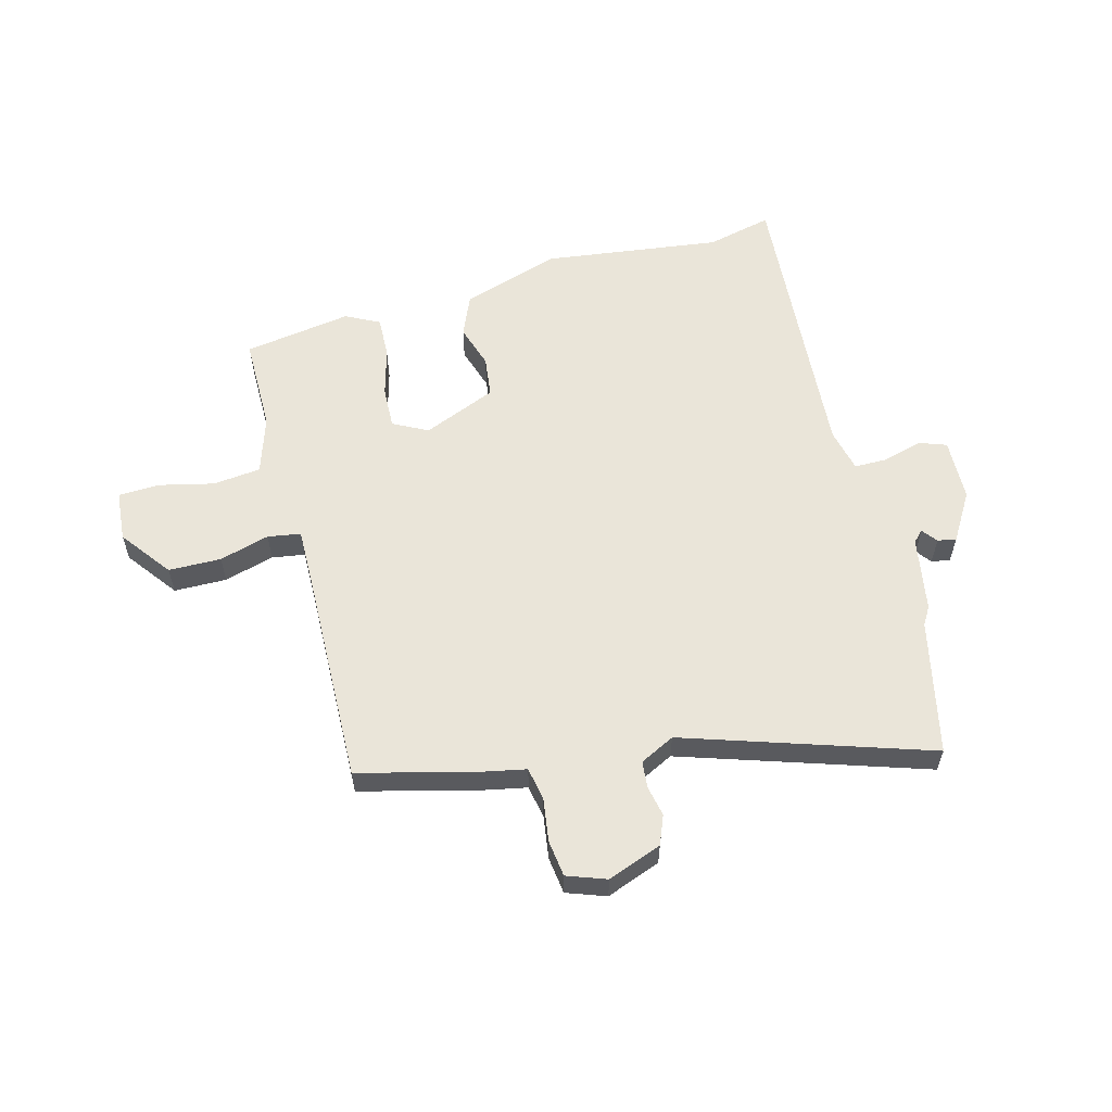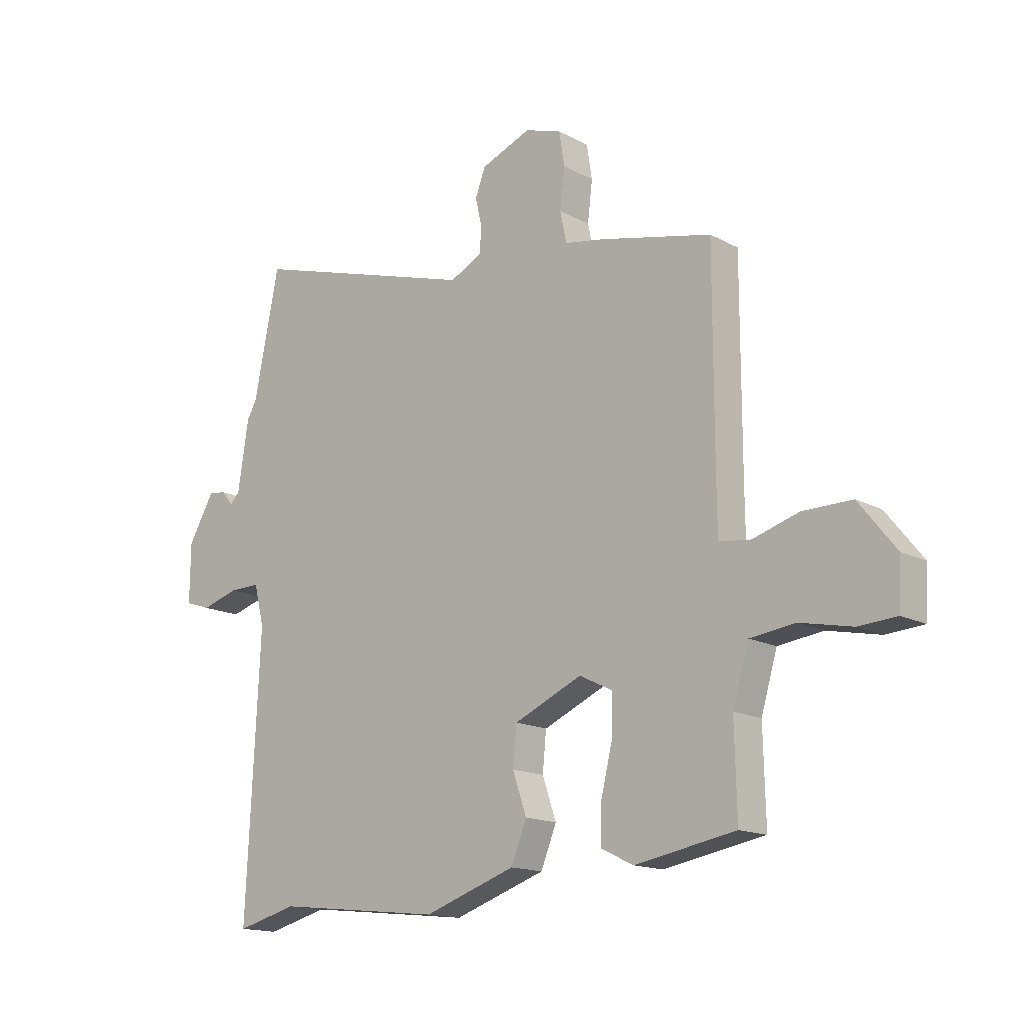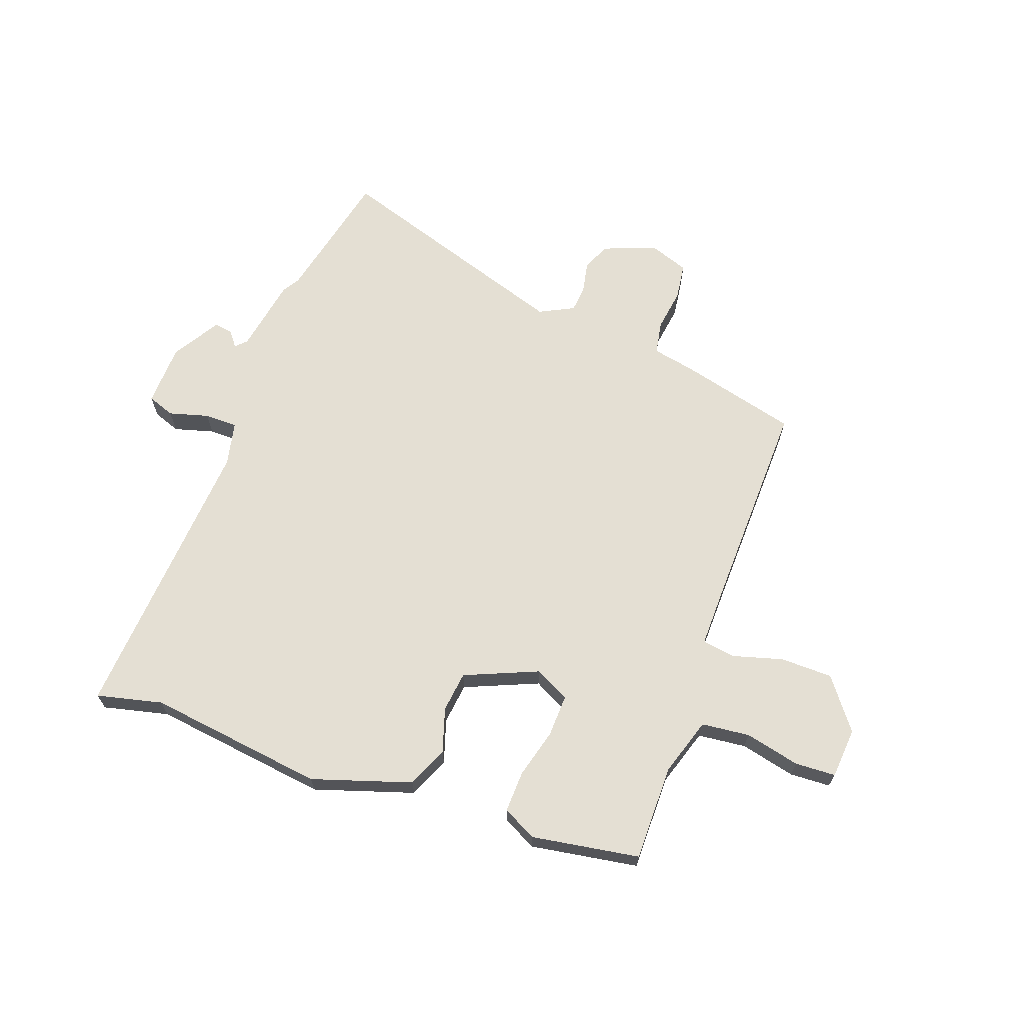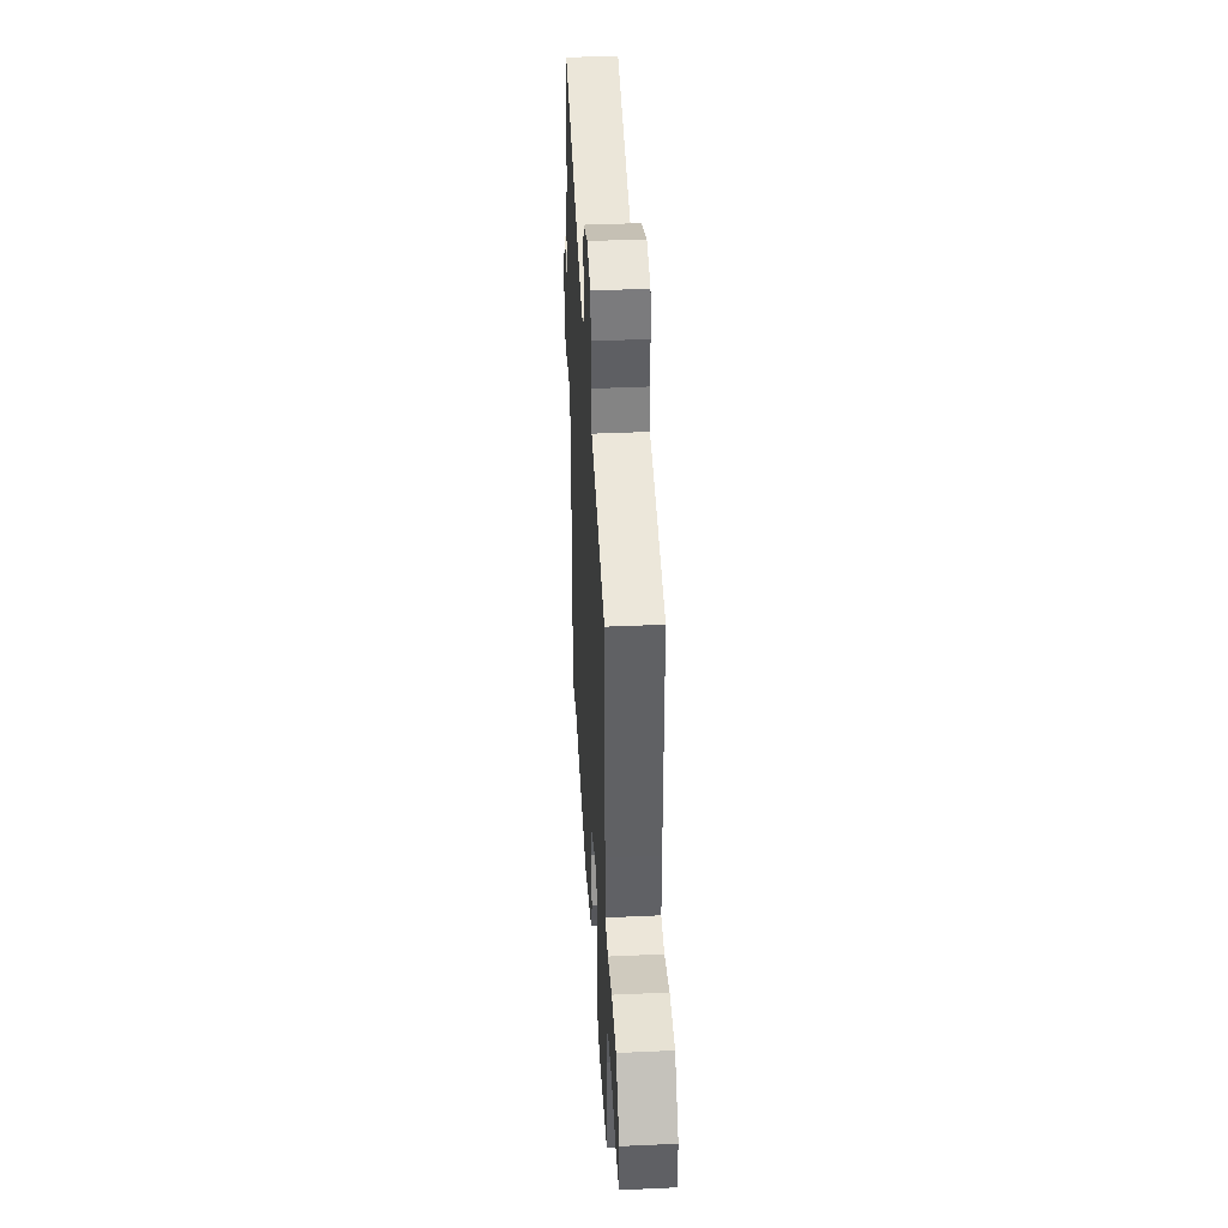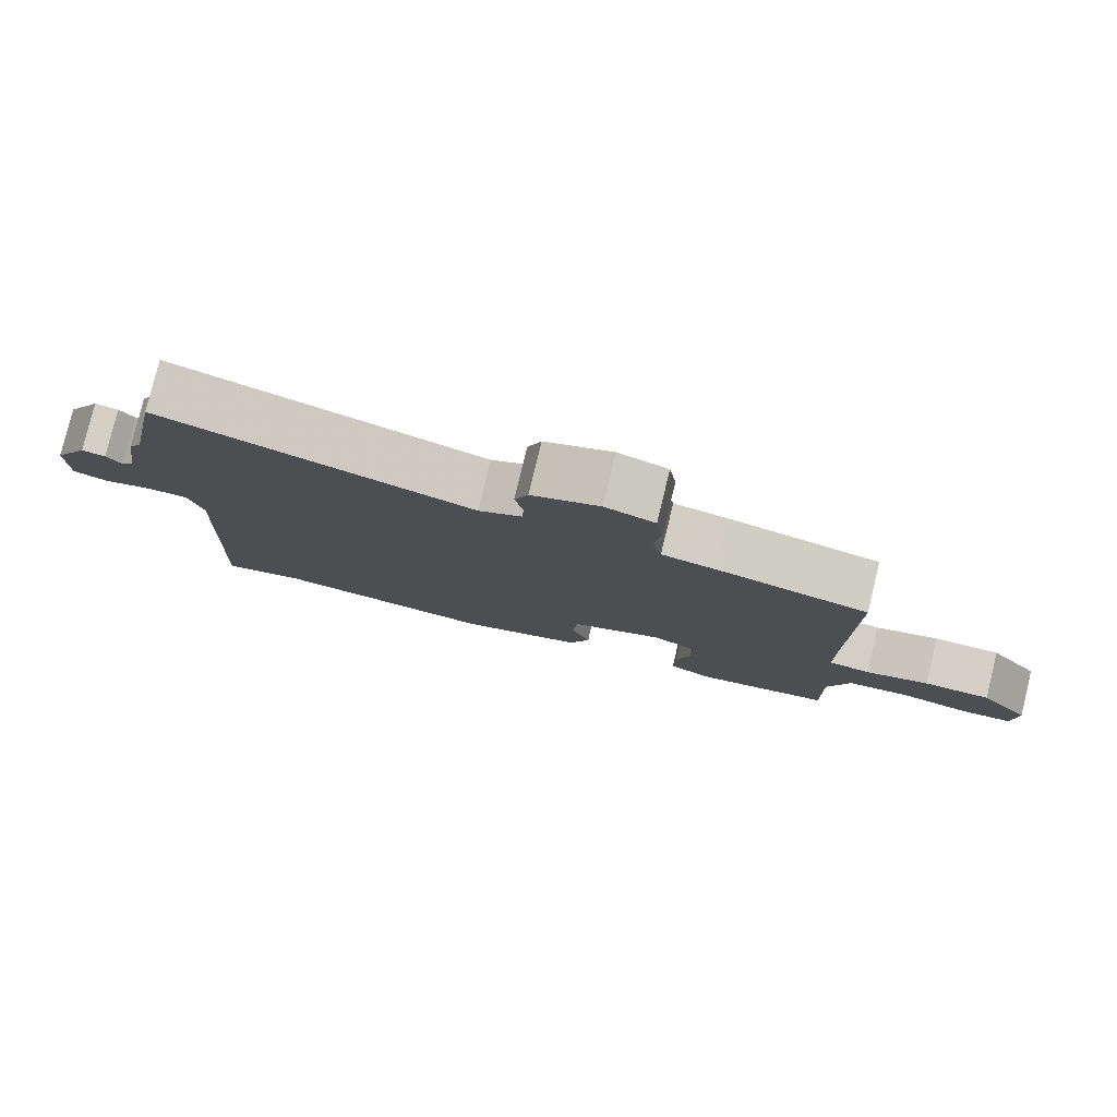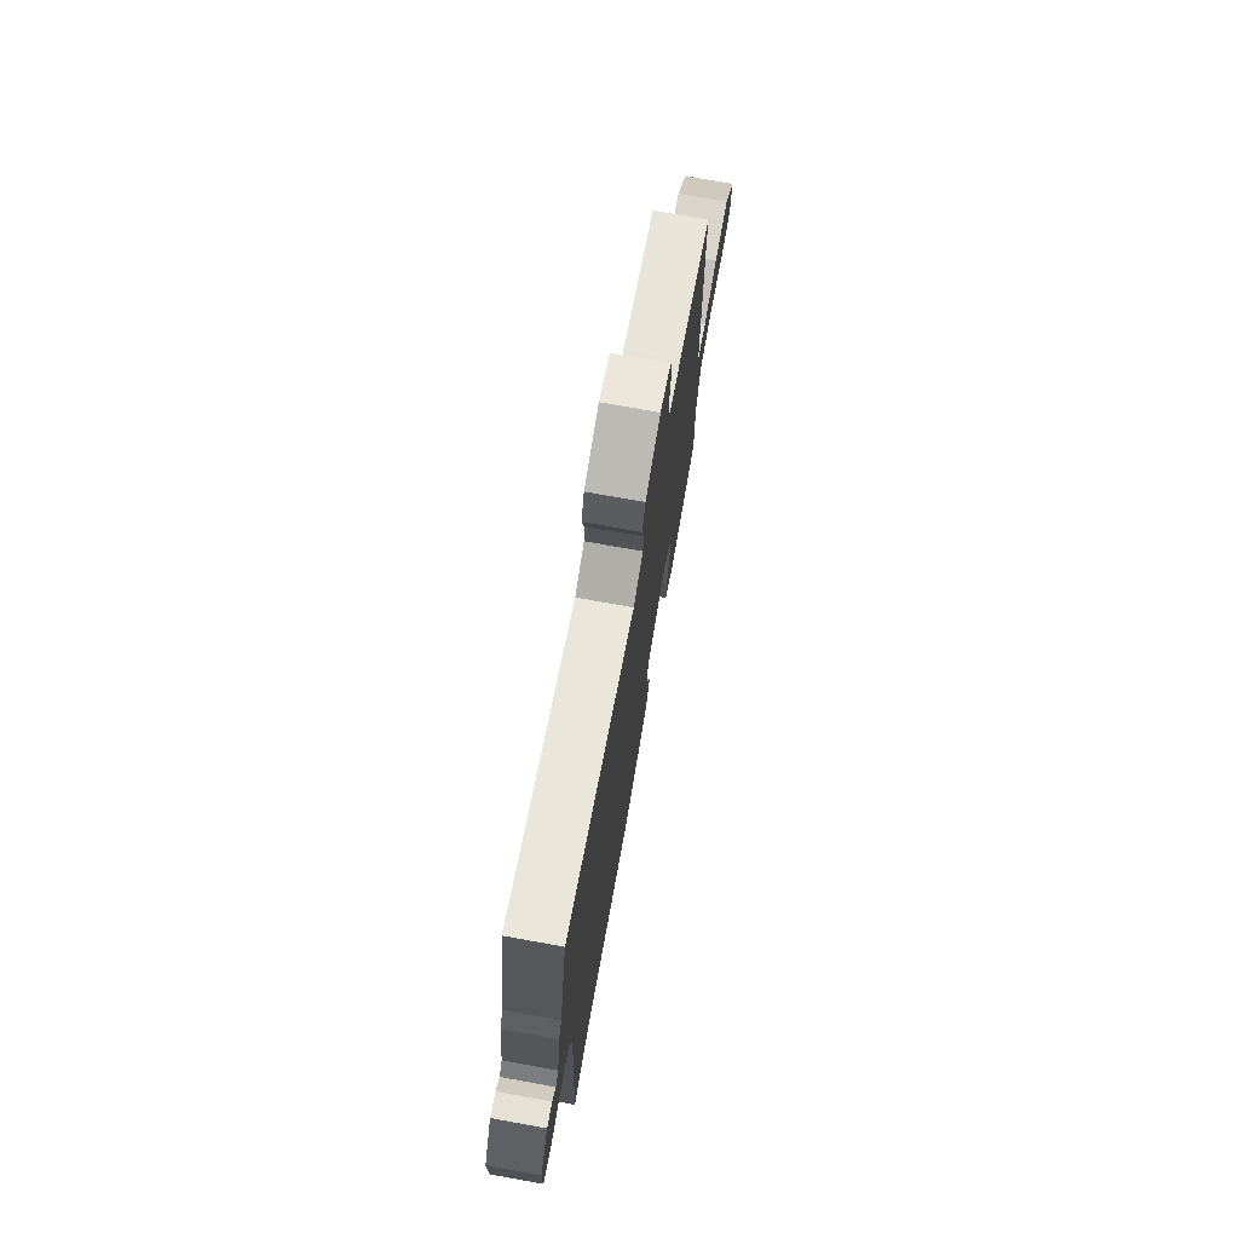
<metadata>
{"format":"obj","ext":"obj","renderer":"f3d","projection":"perspective","resolution":1024,"background":"white","views":[{"elev":58.3,"azim":-13.5,"up":"+Y"},{"elev":-15.2,"azim":-138.7,"up":"+Z"},{"elev":66.6,"azim":-158.8,"up":"+Y"},{"elev":40.6,"azim":-93.2,"up":"+Z"},{"elev":79.8,"azim":-166.3,"up":"+Z"},{"elev":73.8,"azim":100.2,"up":"+Z"}]}
</metadata>
<code>
v -0.517 0.07 -0.424
v -0.513 0.07 -0.255
v -0.543 0.07 -0.153
v -0.627 0.07 -0.142
v -0.724 0.07 -0.162
v -0.795 0.07 -0.157
v -0.8 0.07 -0.068
v -0.731 0.07 0.019
v -0.639 0.07 0.018
v -0.552 0.07 -0.009
v -0.494 0.07 -0.001
v -0.493 0.07 0.104
v -0.493 0.07 0.478
v -0.283 0.07 0.526
v -0.209 0.07 0.539
v -0.197 0.07 0.597
v -0.206 0.07 0.672
v -0.196 0.07 0.736
v -0.127 0.07 0.759
v -0.033 0.07 0.721
v -0.014 0.07 0.67
v -0.026 0.07 0.617
v -0.023 0.07 0.57
v 0.037 0.07 0.538
v 0.467 0.07 0.667
v 0.514 0.07 0.43
v 0.532 0.07 0.399
v 0.552 0.07 0.267
v 0.57 0.07 0.248
v 0.591 0.07 0.274
v 0.624 0.07 0.279
v 0.673 0.07 0.194
v 0.674 0.07 0.084
v 0.626 0.07 0.068
v 0.557 0.07 0.089
v 0.499 0.07 0.09
v 0.48 0.07 0.014
v 0.505 0.07 -0.501
v 0.391 0.07 -0.471
v 0.079 0.07 -0.504
v -0.093 0.07 -0.444
v -0.122 0.07 -0.371
v -0.096 0.07 -0.295
v -0.103 0.07 -0.223
v -0.23 0.07 -0.166
v -0.292 0.07 -0.196
v -0.291 0.07 -0.27
v -0.27 0.07 -0.357
v -0.269 0.07 -0.43
v -0.329 0.07 -0.459
v -0.517 0 -0.424
v -0.513 0 -0.255
v -0.543 0 -0.153
v -0.627 0 -0.142
v -0.724 0 -0.162
v -0.795 0 -0.157
v -0.8 0 -0.068
v -0.731 0 0.019
v -0.639 0 0.018
v -0.552 0 -0.009
v -0.494 0 -0.001
v -0.493 0 0.104
v -0.493 0 0.478
v -0.283 0 0.526
v -0.209 0 0.539
v -0.197 0 0.597
v -0.206 0 0.672
v -0.196 0 0.736
v -0.127 0 0.759
v -0.033 0 0.721
v -0.014 0 0.67
v -0.026 0 0.617
v -0.023 0 0.57
v 0.037 0 0.538
v 0.467 0 0.667
v 0.514 0 0.43
v 0.532 0 0.399
v 0.552 0 0.267
v 0.57 0 0.248
v 0.591 0 0.274
v 0.624 0 0.279
v 0.673 0 0.194
v 0.674 0 0.084
v 0.626 0 0.068
v 0.557 0 0.089
v 0.499 0 0.09
v 0.48 0 0.014
v 0.505 0 -0.501
v 0.391 0 -0.471
v 0.079 0 -0.504
v -0.093 0 -0.444
v -0.122 0 -0.371
v -0.096 0 -0.295
v -0.103 0 -0.223
v -0.23 0 -0.166
v -0.292 0 -0.196
v -0.291 0 -0.27
v -0.27 0 -0.357
v -0.269 0 -0.43
v -0.329 0 -0.459
f 50 1 2
f 49 50 2
f 48 49 2
f 47 48 2
f 46 47 2 3
f 45 46 3
f 41 42 43
f 40 41 43
f 39 40 43
f 39 43 44
f 38 39 44
f 37 38 44
f 36 37 44 45
f 33 34 35
f 32 33 35
f 31 32 35
f 30 31 35
f 29 30 35
f 28 29 35 36
f 45 3 4
f 36 45 4
f 28 36 4
f 27 28 4
f 26 27 4
f 20 21 22
f 19 20 22
f 18 19 22
f 17 18 22
f 16 17 22
f 15 16 22 23
f 15 23 24
f 14 15 24
f 13 14 24
f 12 13 24
f 8 9 10
f 7 8 10
f 6 7 10
f 5 6 10
f 4 5 10
f 4 10 11
f 26 4 11
f 24 25 26
f 12 24 26
f 11 12 26
f 52 51 100
f 52 100 99
f 52 99 98
f 52 98 97
f 53 52 97 96
f 53 96 95
f 93 92 91
f 93 91 90
f 93 90 89
f 94 93 89
f 94 89 88
f 94 88 87
f 95 94 87 86
f 85 84 83
f 85 83 82
f 85 82 81
f 85 81 80
f 85 80 79
f 86 85 79 78
f 54 53 95
f 54 95 86
f 54 86 78
f 54 78 77
f 54 77 76
f 72 71 70
f 72 70 69
f 72 69 68
f 72 68 67
f 72 67 66
f 73 72 66 65
f 74 73 65
f 74 65 64
f 74 64 63
f 74 63 62
f 60 59 58
f 60 58 57
f 60 57 56
f 60 56 55
f 60 55 54
f 61 60 54
f 61 54 76
f 76 75 74
f 76 74 62
f 76 62 61
f 1 51 52 2
f 2 52 53 3
f 3 53 54 4
f 4 54 55 5
f 5 55 56 6
f 6 56 57 7
f 7 57 58 8
f 8 58 59 9
f 9 59 60 10
f 10 60 61 11
f 11 61 62 12
f 12 62 63 13
f 13 63 64 14
f 14 64 65 15
f 15 65 66 16
f 16 66 67 17
f 17 67 68 18
f 18 68 69 19
f 19 69 70 20
f 20 70 71 21
f 21 71 72 22
f 22 72 73 23
f 23 73 74 24
f 24 74 75 25
f 25 75 76 26
f 26 76 77 27
f 27 77 78 28
f 28 78 79 29
f 29 79 80 30
f 30 80 81 31
f 31 81 82 32
f 32 82 83 33
f 33 83 84 34
f 34 84 85 35
f 35 85 86 36
f 36 86 87 37
f 37 87 88 38
f 38 88 89 39
f 39 89 90 40
f 40 90 91 41
f 41 91 92 42
f 42 92 93 43
f 43 93 94 44
f 44 94 95 45
f 45 95 96 46
f 46 96 97 47
f 47 97 98 48
f 48 98 99 49
f 49 99 100 50
f 50 100 51 1

</code>
